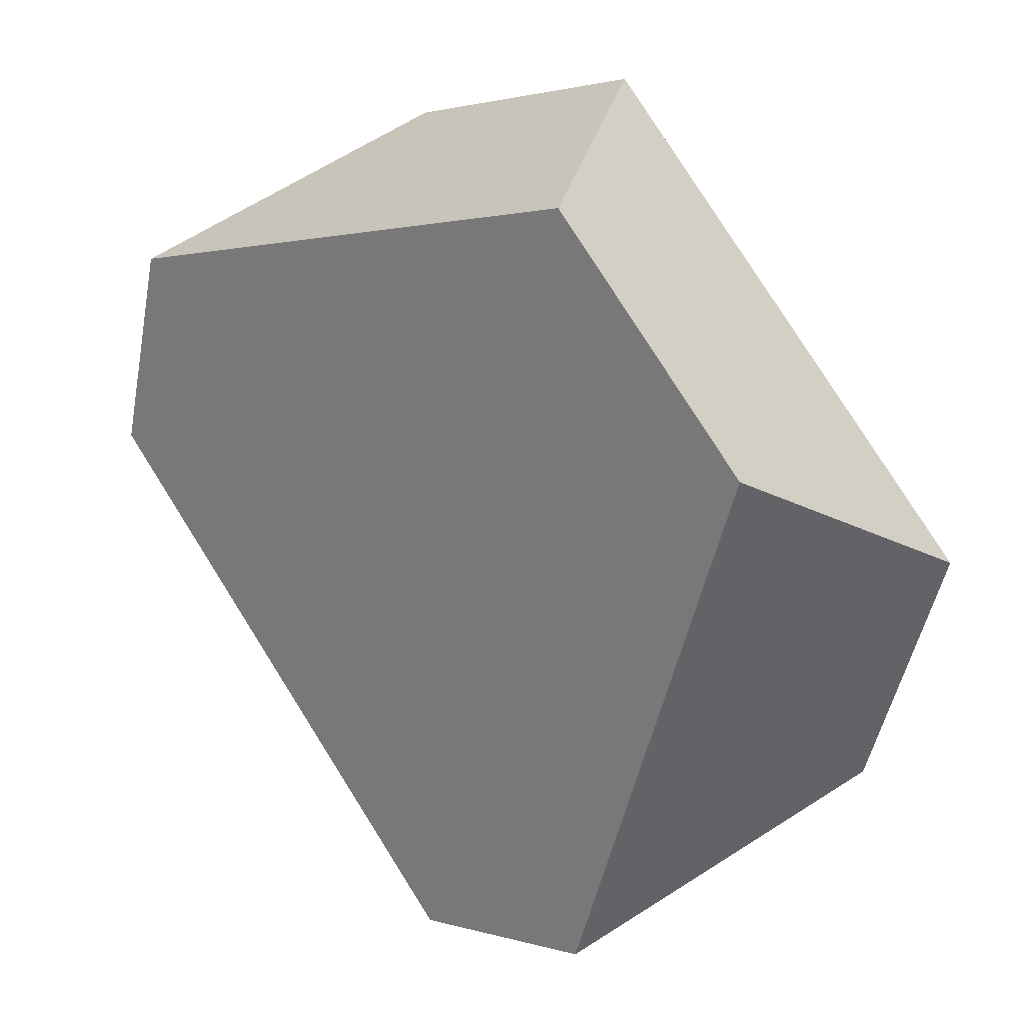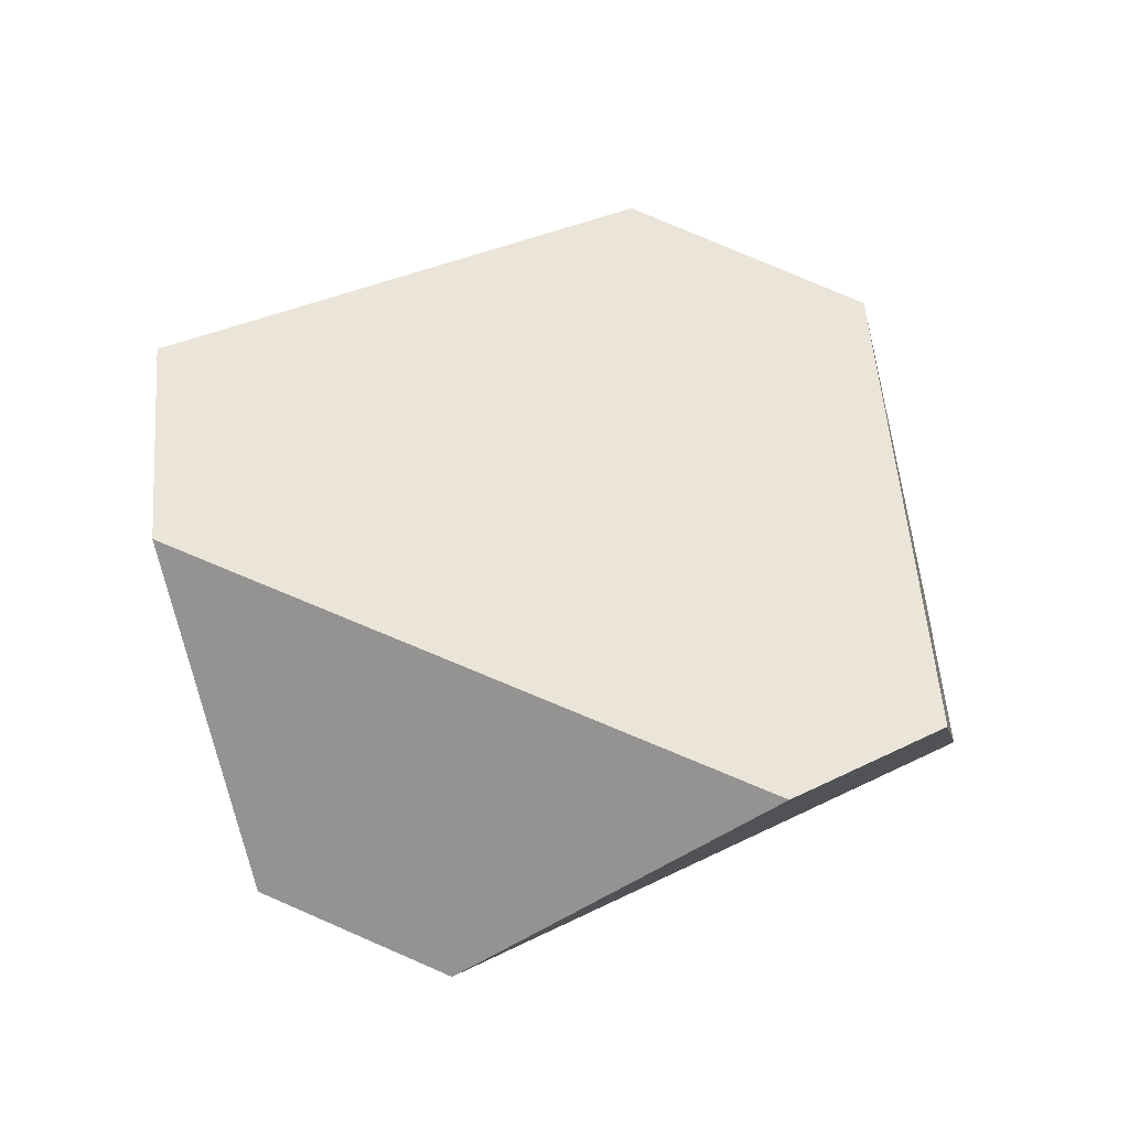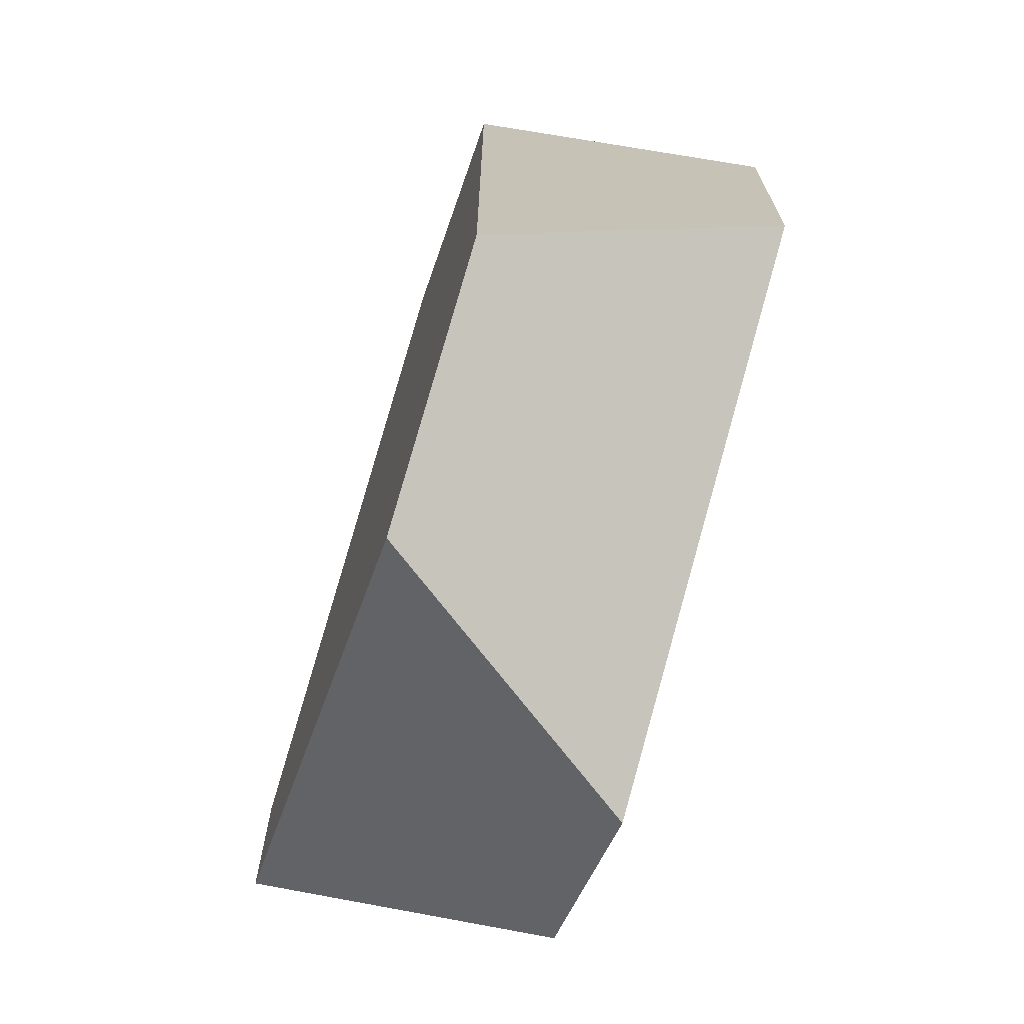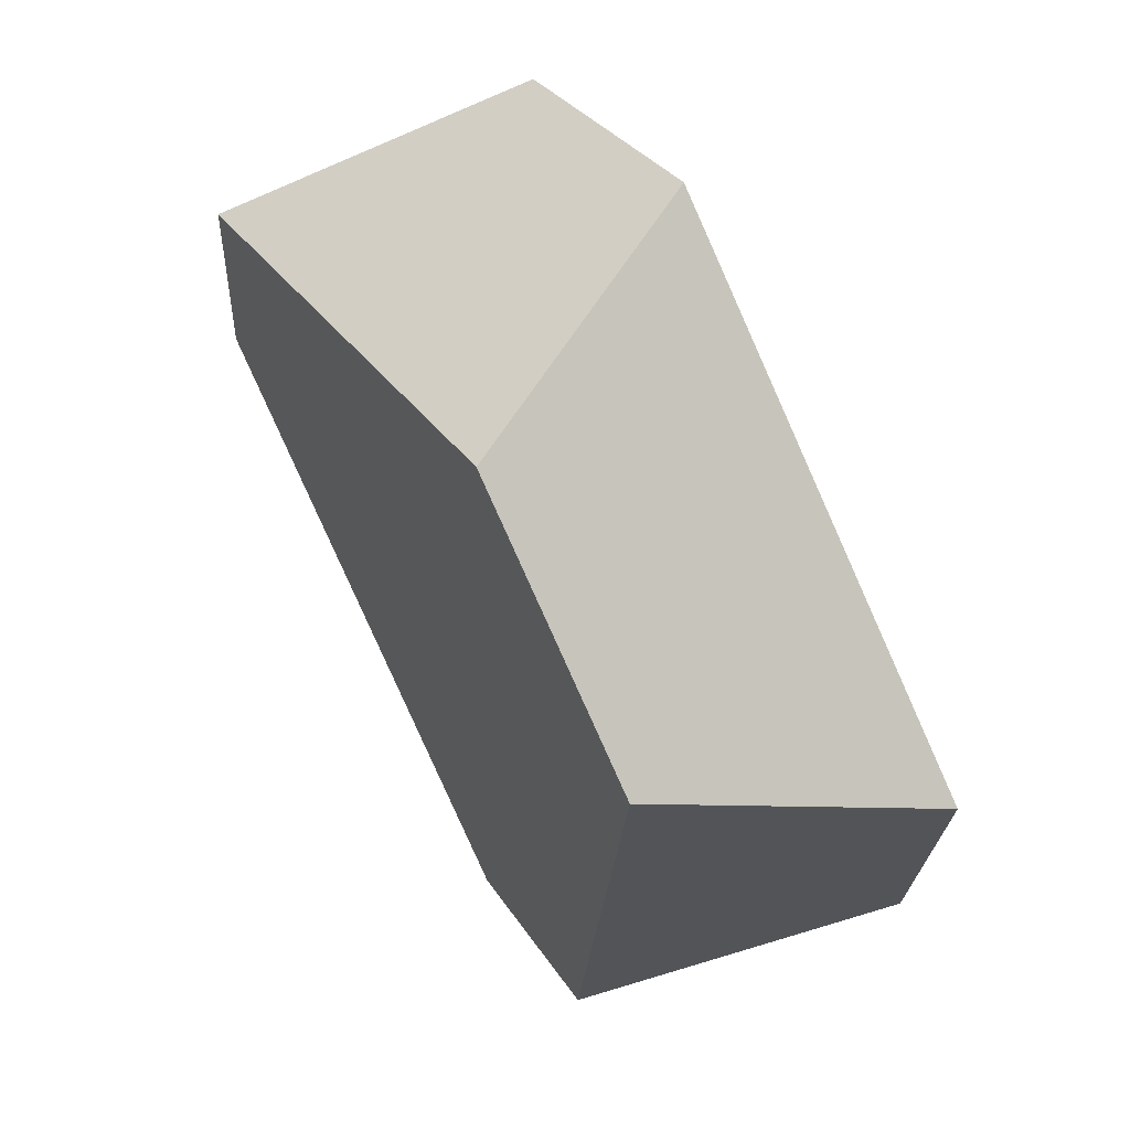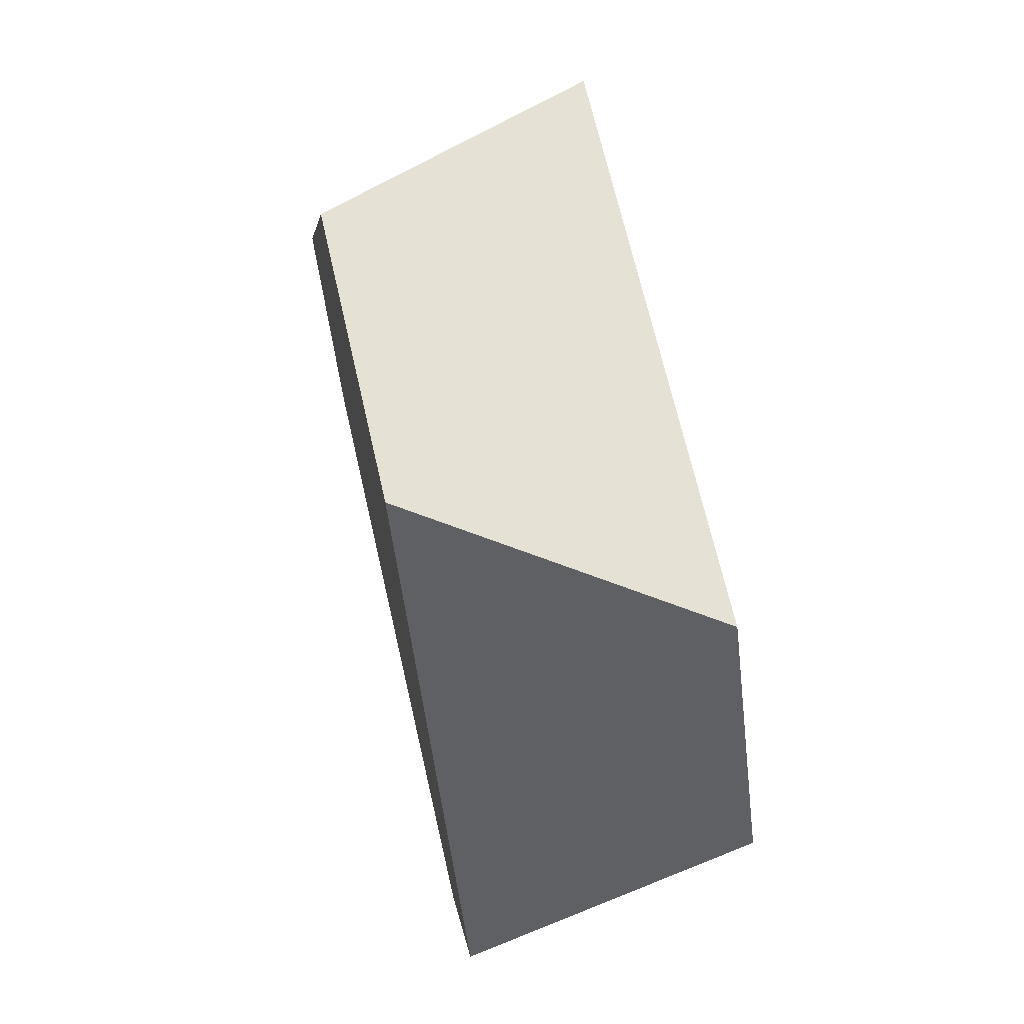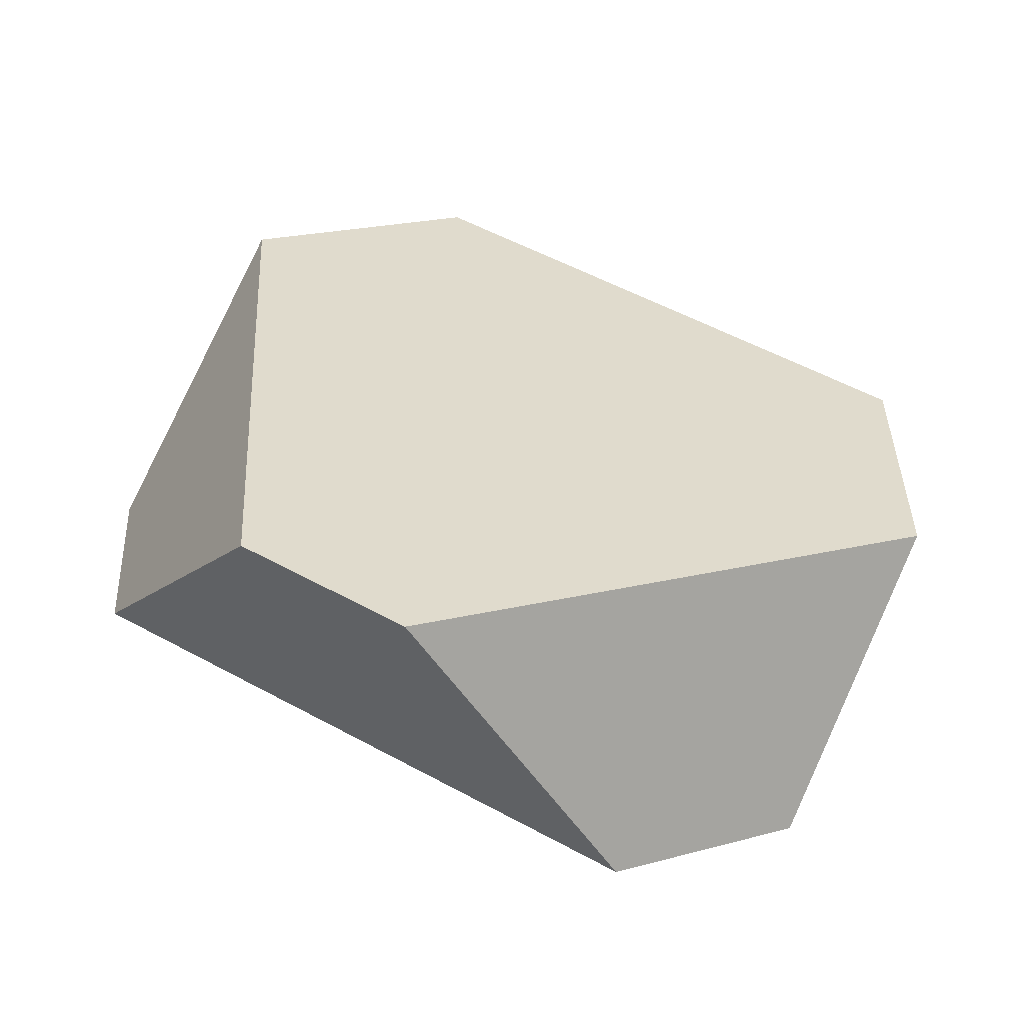
<metadata>
{"format":"obj","ext":"obj","renderer":"f3d","projection":"perspective","resolution":1024,"background":"white","views":[{"elev":9.6,"azim":44.5,"up":"+Z"},{"elev":52.5,"azim":-158.4,"up":"+Y"},{"elev":71.7,"azim":-72.1,"up":"+Z"},{"elev":37.5,"azim":65.1,"up":"+Z"},{"elev":11.2,"azim":86.5,"up":"+Z"},{"elev":31.3,"azim":-96.5,"up":"+Y"}]}
</metadata>
<code>
v 0.1763 0.3836 -0.1255
v 0.1159 0.3815 -0.1329
v 0.08484 0.3247 -0.1657
v 0.2083 0.329 -0.1506
v 0.2447 0.3408 -0.2014
v 0.248 0.4068 -0.2255
v 0.221 0.4151 -0.2775
v 0.186 0.3589 -0.3145
v 0.142 0.3567 -0.3168
v 0.08563 0.4085 -0.2846
v 0.06604 0.3318 -0.2087
v 0.06342 0.4012 -0.253
f 1 2 3
f 1 3 4
f 5 6 1
f 5 1 4
f 7 6 5
f 7 5 8
f 8 9 10
f 8 10 7
f 10 9 11
f 10 11 12
f 12 11 3
f 12 3 2
f 1 6 7
f 1 7 10
f 1 10 12
f 1 12 2
f 3 11 9
f 3 9 8
f 3 8 5
f 3 5 4

</code>
